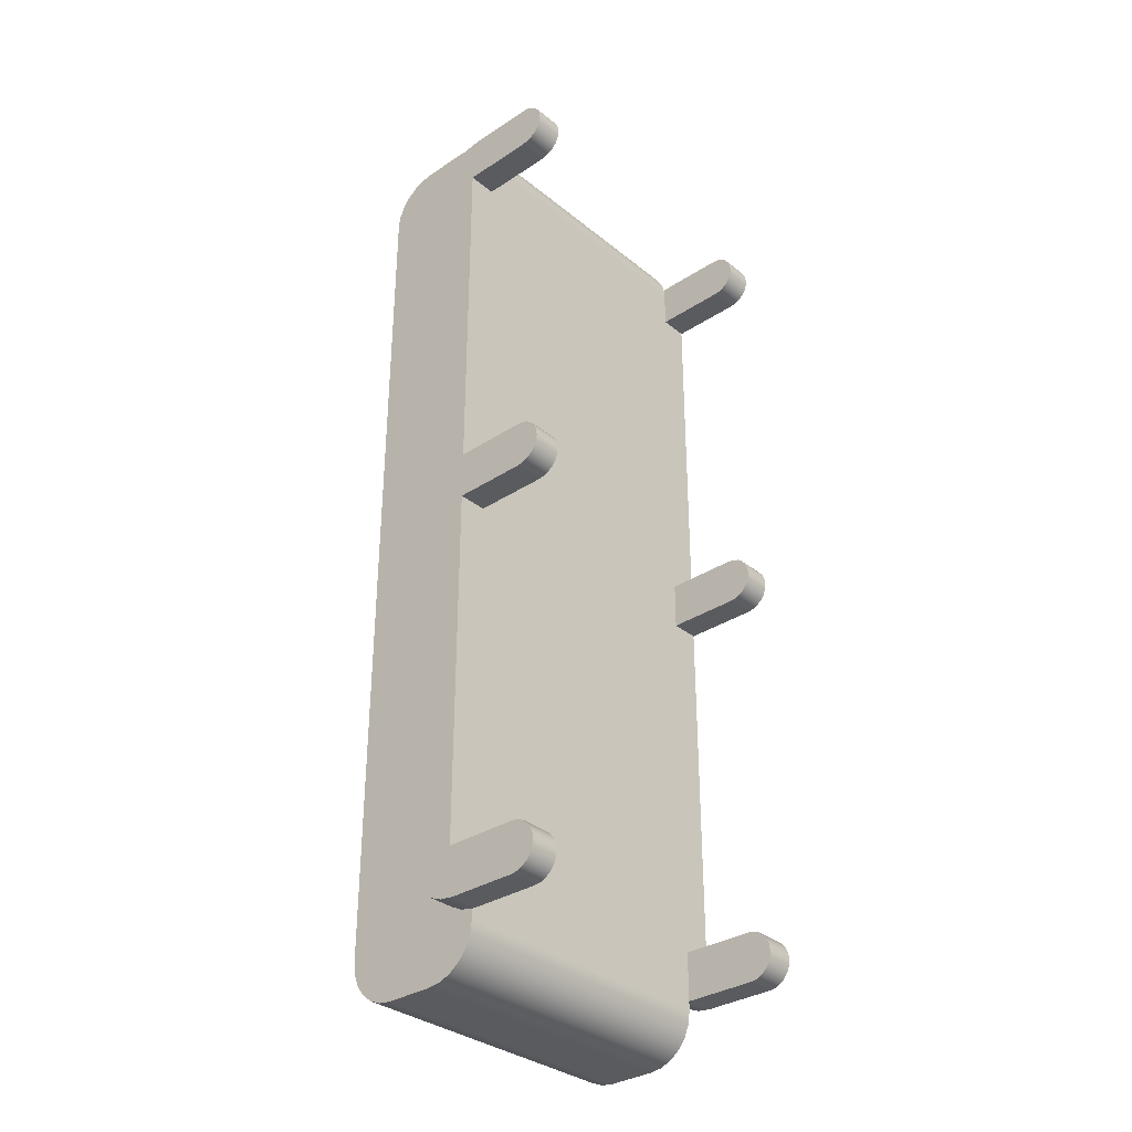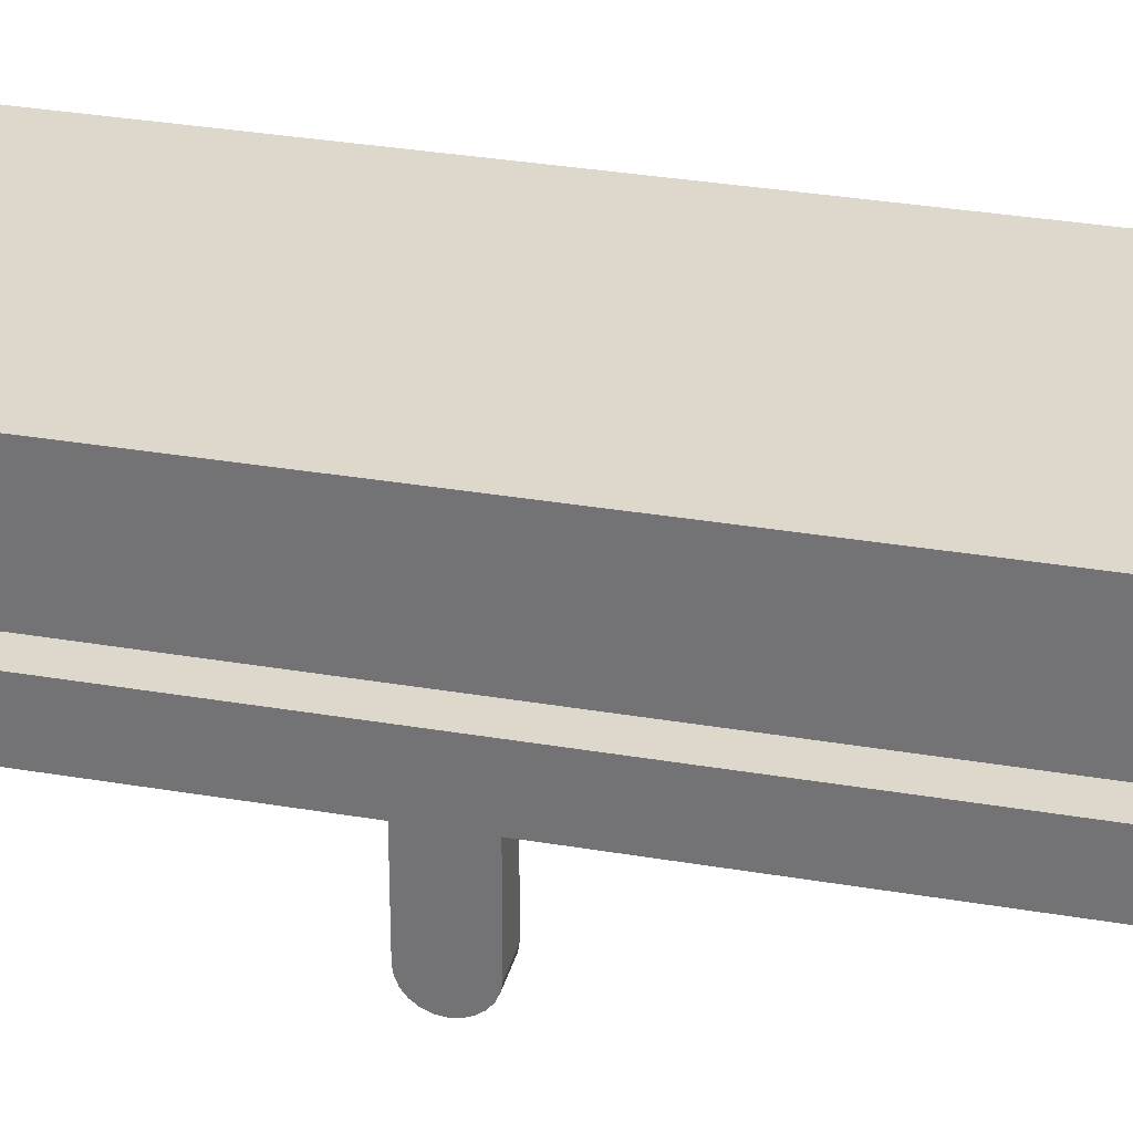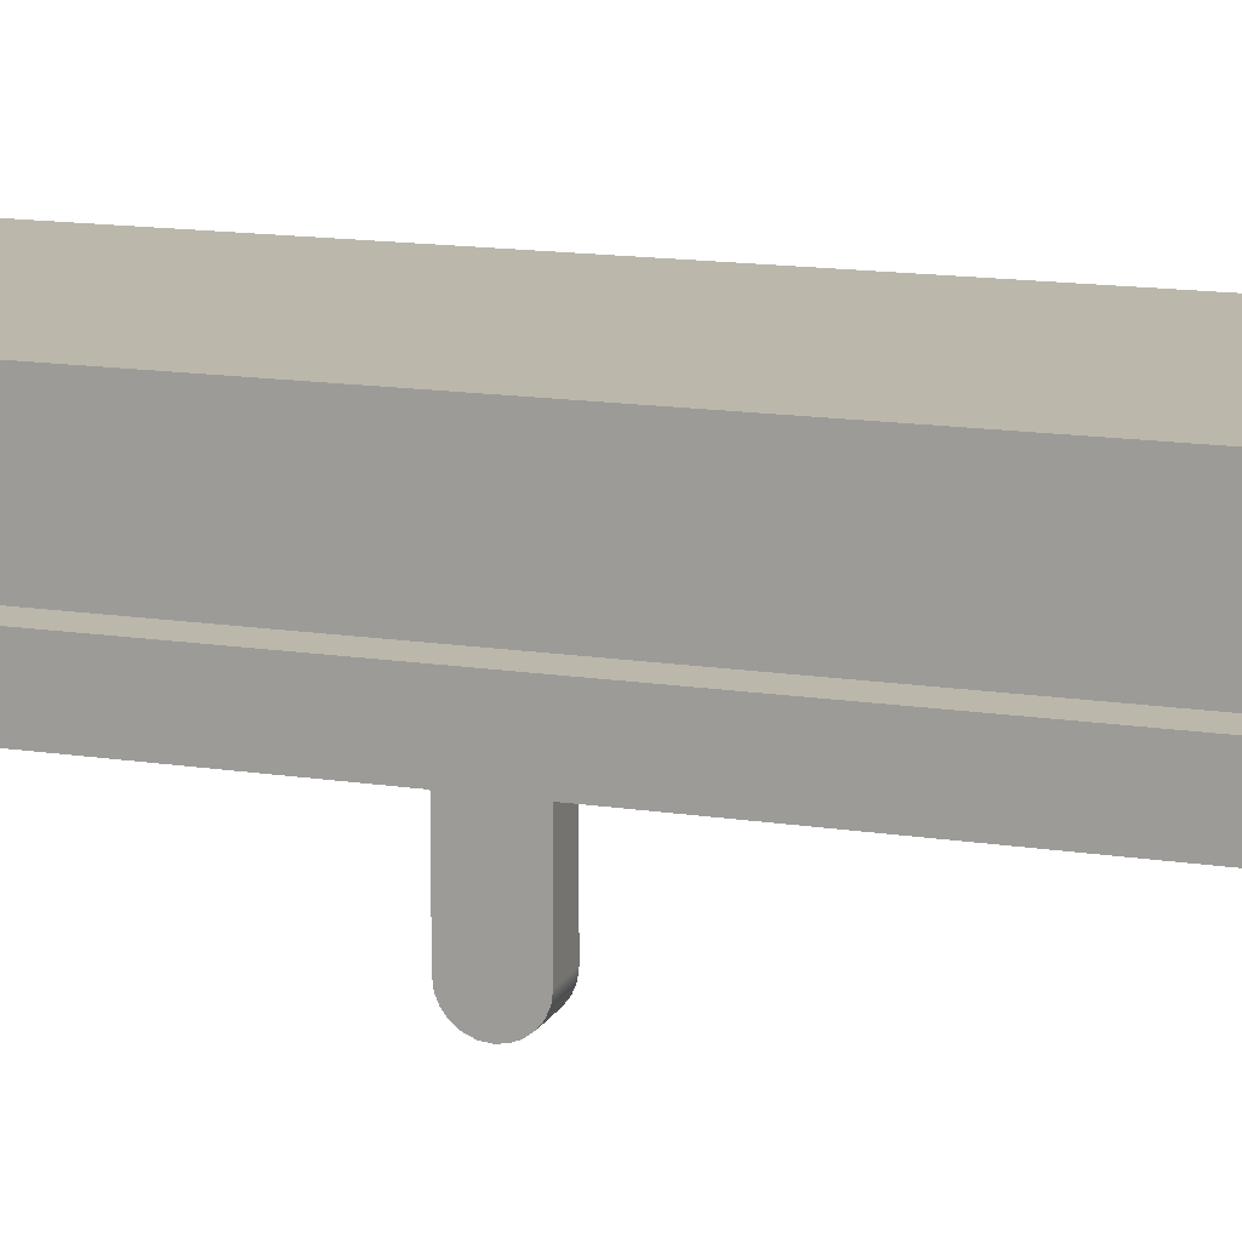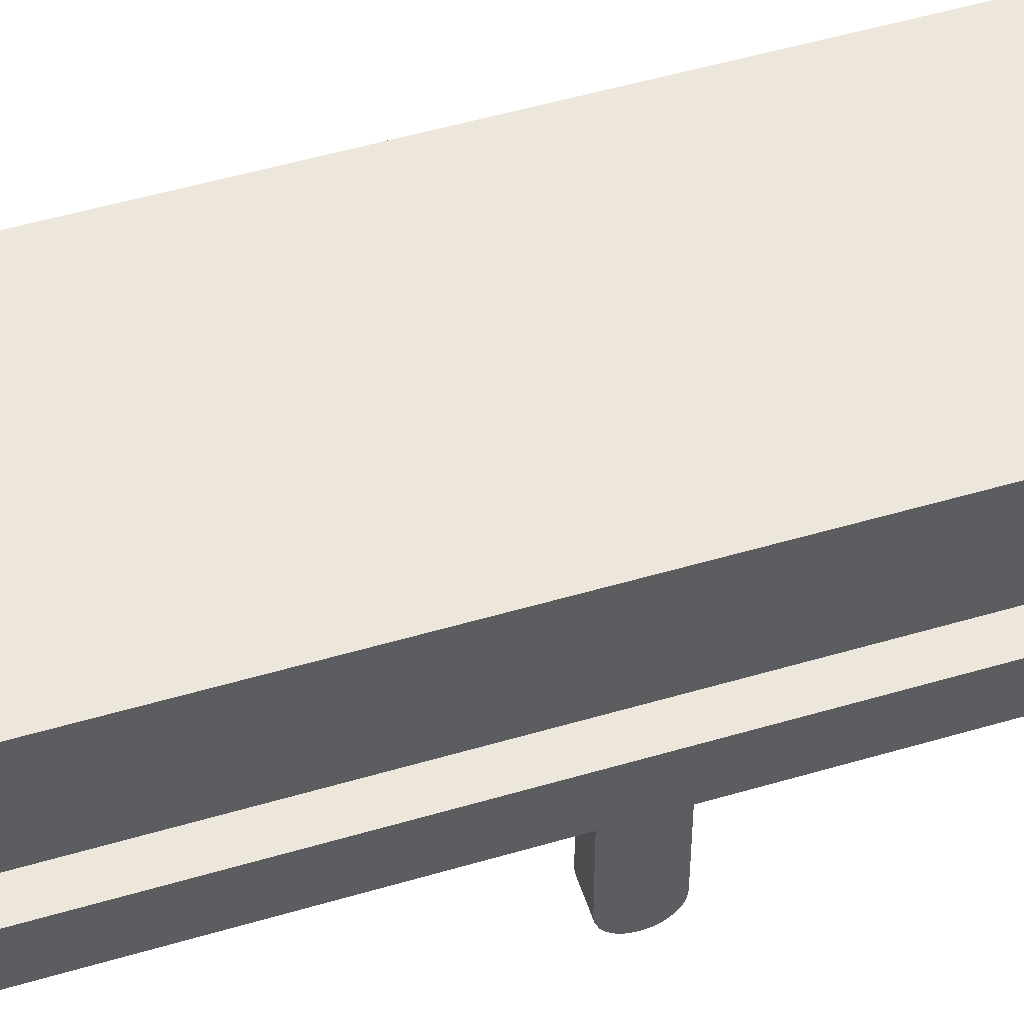
<metadata>
{"format":"obj","ext":"obj","renderer":"f3d","projection":"perspective","resolution":1024,"background":"white","views":[{"elev":-33.0,"azim":132.1,"up":"+Y"},{"elev":31.5,"azim":-76.3,"up":"+Z"},{"elev":14.2,"azim":109.0,"up":"+Z"},{"elev":51.4,"azim":72.2,"up":"+Z"}]}
</metadata>
<code>
g Body1
v -15 -45.06 2.5
v -15 -44.97 1.853
v -15 -44.72 1.25
v -15 -44.32 0.7322
v -15 -43.81 0.3349
v -15 -43.2 0.08518
v -15 -42.56 0
v -15 -41.91 0.08518
v -15 -41.31 0.3349
v -15 -40.79 0.7322
v -15 -40.39 1.25
v -15 -40.14 1.853
v -15 -40.06 2.5
v -15 -40.06 10
v -15 -45.06 10
v -18 -45.06 2.5
v -18 -44.97 1.853
v -18 -44.72 1.25
v -18 -44.32 0.7322
v -18 -43.81 0.3349
v -18 -43.2 0.08518
v -18 -42.56 0
v -18 -41.91 0.08518
v -18 -41.31 0.3349
v -18 -40.79 0.7322
v -18 -40.39 1.25
v -18 -40.14 1.853
v -18 -40.06 2.5
v -18 -45.06 10
v -18 -44.89 11.29
v -18 -44.39 12.5
v -18 -43.59 13.54
v -18 -42.56 14.33
v -18 -41.35 14.83
v -18 -40.06 15
v -18 39.94 15
v -18 41.24 14.83
v -18 42.44 14.33
v -18 43.48 13.54
v -18 44.27 12.5
v -18 44.77 11.29
v -18 44.94 10
v -18 44.94 2.5
v -18 44.86 1.853
v -18 44.61 1.25
v -18 44.21 0.7322
v -18 43.69 0.3349
v -18 43.09 0.08518
v -18 42.44 0
v -18 41.8 0.08518
v -18 41.19 0.3349
v -18 40.68 0.7322
v -18 40.28 1.25
v -18 40.03 1.853
v -18 39.94 2.5
v -18 39.94 10
v -18 2.443 10
v -18 2.443 2.5
v -18 2.358 1.853
v -18 2.108 1.25
v -18 1.711 0.7322
v -18 1.193 0.3349
v -18 0.5901 0.08518
v -18 -0.05695 0
v -18 -0.704 0.08518
v -18 -1.307 0.3349
v -18 -1.825 0.7322
v -18 -2.222 1.25
v -18 -2.472 1.853
v -18 -2.557 2.5
v -18 -2.557 10
v -18 -40.06 10
v -15 2.443 2.5
v -15 2.358 1.853
v -15 2.108 1.25
v -15 1.711 0.7322
v -15 1.193 0.3349
v -15 0.5901 0.08518
v -15 -0.05695 0
v -15 -0.704 0.08518
v -15 -1.307 0.3349
v -15 -1.825 0.7322
v -15 -2.222 1.25
v -15 -2.472 1.853
v -15 -2.557 2.5
v -15 -2.557 10
v -15 2.443 10
v -15 39.94 2.5
v -15 40.03 1.853
v -15 40.28 1.25
v -15 40.68 0.7322
v -15 41.19 0.3349
v -15 41.8 0.08518
v -15 42.44 0
v -15 43.09 0.08518
v -15 43.69 0.3349
v -15 44.21 0.7322
v -15 44.61 1.25
v -15 44.86 1.853
v -15 44.94 2.5
v -15 44.94 10
v -15 44.94 10.03
v -15 44.94 10.06
v -15 44.94 10.09
v -15 44.63 10.04
v -15 44.32 10.01
v -15 44 10
v -15 39.94 10
v 18 39.94 2.5
v 18 40.03 1.853
v 18 40.28 1.25
v 18 40.68 0.7322
v 18 41.19 0.3349
v 18 41.8 0.08518
v 18 42.44 0
v 18 43.09 0.08518
v 18 43.69 0.3349
v 18 44.21 0.7322
v 18 44.61 1.25
v 18 44.86 1.853
v 18 44.94 2.5
v 18 44.94 9.5
v 18 44.76 10.92
v 18 44.21 12.25
v 18 43.33 13.39
v 18 42.19 14.26
v 18 40.87 14.81
v 18 39.44 15
v 18 -39.56 15
v 18 -40.98 14.81
v 18 -42.31 14.26
v 18 -43.45 13.39
v 18 -44.32 12.25
v 18 -44.87 10.92
v 18 -45.06 9.5
v 18 -45.06 2.5
v 18 -44.97 1.853
v 18 -44.72 1.25
v 18 -44.32 0.7322
v 18 -43.81 0.3349
v 18 -43.2 0.08518
v 18 -42.56 0
v 18 -41.91 0.08518
v 18 -41.31 0.3349
v 18 -40.79 0.7322
v 18 -40.39 1.25
v 18 -40.14 1.853
v 18 -40.06 2.5
v 18 -40.06 10
v 18 -2.557 10
v 18 -2.557 2.5
v 18 -2.472 1.853
v 18 -2.222 1.25
v 18 -1.825 0.7322
v 18 -1.307 0.3349
v 18 -0.704 0.08518
v 18 -0.05695 0
v 18 0.5901 0.08518
v 18 1.193 0.3349
v 18 1.711 0.7322
v 18 2.108 1.25
v 18 2.358 1.853
v 18 2.443 2.5
v 18 2.443 10
v 18 39.94 10
v 15 39.94 2.5
v 15 40.03 1.853
v 15 40.28 1.25
v 15 40.68 0.7322
v 15 41.19 0.3349
v 15 41.8 0.08518
v 15 42.44 0
v 15 43.09 0.08518
v 15 43.69 0.3349
v 15 44.21 0.7322
v 15 44.61 1.25
v 15 44.86 1.853
v 15 44.94 2.5
v 15 44.94 9.5
v 15 39.94 10
v 15 44 10
v 15 44.31 10.01
v 15 44.61 10.04
v 15 44.91 10.08
v 15 44.93 9.89
v 15 44.94 9.695
v 15 -45.06 2.5
v 15 -44.97 1.853
v 15 -44.72 1.25
v 15 -44.32 0.7322
v 15 -43.81 0.3349
v 15 -43.2 0.08518
v 15 -42.56 0
v 15 -41.91 0.08518
v 15 -41.31 0.3349
v 15 -40.79 0.7322
v 15 -40.39 1.25
v 15 -40.14 1.853
v 15 -40.06 2.5
v 15 -40.06 10
v 15 -45.06 9.5
v 15 -45.05 9.667
v 15 -45.05 9.834
v 15 -45.03 10
v 15 -2.557 2.5
v 15 -2.472 1.853
v 15 -2.222 1.25
v 15 -1.825 0.7322
v 15 -1.307 0.3349
v 15 -0.704 0.08518
v 15 -0.05695 0
v 15 0.5901 0.08518
v 15 1.193 0.3349
v 15 1.711 0.7322
v 15 2.108 1.25
v 15 2.358 1.853
v 15 2.443 2.5
v 15 2.443 10
v 15 -2.557 10
v 15 44.61 11.39
v 15 44 12.58
v 15 43.12 13.59
v 15 42.02 14.36
v 15 40.77 14.84
v 15 39.44 15
v 15 -39.56 15
v 15 -40.9 14.83
v 15 -42.16 14.34
v 15 -43.27 13.56
v 15 -44.14 12.53
v 15 -44.75 11.32
v 15 -46 10
v 15 -47.29 10.17
v 15 -48.5 10.67
v 15 -49.54 11.46
v 15 -50.33 12.5
v 15 -50.83 13.71
v 15 -51 15
v -15 -51 15
v -15 -50.83 13.71
v -15 -50.33 12.5
v -15 -49.54 11.46
v -15 -48.5 10.67
v -15 -47.29 10.17
v -15 -46 10
v -15 -51 20
v -15 -50.83 21.29
v -15 -50.33 22.5
v -15 -49.54 23.54
v -15 -48.5 24.33
v -15 -47.29 24.83
v -15 -46 25
v -15 44 25
v -15 45.29 24.83
v -15 46.5 24.33
v -15 47.54 23.54
v -15 48.33 22.5
v -15 48.83 21.29
v -15 49 20
v -15 49 15
v -15 48.87 13.86
v -15 48.48 12.78
v -15 47.85 11.81
v -15 47.03 11.02
v -15 46.04 10.43
v -15 44.75 11.37
v -15 44.24 12.55
v -15 43.45 13.57
v -15 42.42 14.34
v -15 41.22 14.83
v -15 39.94 15
v -15 -40.06 15
v -15 -41.35 14.83
v -15 -42.56 14.33
v -15 -43.59 13.54
v -15 -44.39 12.5
v -15 -44.89 11.29
v 15 -51 20
v 15 49 15
v 15 48.87 13.85
v 15 48.47 12.77
v 15 47.84 11.8
v 15 47.01 11.01
v 15 46.01 10.42
v 15 -50.83 21.29
v 15 -50.33 22.5
v 15 -49.54 23.54
v 15 -48.5 24.33
v 15 -47.29 24.83
v 15 -46 25
v 15 44 25
v 15 45.29 24.83
v 15 46.5 24.33
v 15 47.54 23.54
v 15 48.33 22.5
v 15 48.83 21.29
v 15 49 20
f 2 3 1
f 1 3 4
f 1 4 5
f 5 6 1
f 1 6 7
f 1 7 15
f 15 7 13
f 15 13 14
f 7 8 13
f 13 8 9
f 13 9 10
f 10 11 13
f 13 11 12
f 1 16 2
f 2 16 17
f 2 17 3
f 3 17 18
f 3 18 4
f 4 18 19
f 4 19 5
f 5 19 20
f 5 20 6
f 6 20 21
f 6 21 7
f 7 21 22
f 7 22 8
f 8 22 23
f 8 23 9
f 9 23 24
f 9 24 10
f 10 24 25
f 10 25 11
f 11 25 26
f 11 26 12
f 12 26 27
f 12 27 13
f 13 27 28
f 27 17 28
f 28 17 16
f 28 16 29
f 17 27 18
f 18 27 26
f 18 26 19
f 19 26 25
f 19 25 20
f 20 25 24
f 20 24 21
f 21 24 23
f 21 23 22
f 28 29 72
f 72 29 30
f 72 30 31
f 72 31 71
f 71 31 32
f 71 32 35
f 35 32 33
f 35 33 34
f 71 35 57
f 57 35 36
f 57 36 39
f 39 36 38
f 38 36 37
f 39 40 57
f 57 40 56
f 56 40 41
f 56 41 42
f 42 43 56
f 56 43 55
f 55 43 54
f 54 43 44
f 54 44 53
f 53 44 45
f 53 45 52
f 52 45 46
f 52 46 51
f 51 46 47
f 51 47 50
f 50 47 48
f 50 48 49
f 57 58 71
f 71 58 70
f 70 58 69
f 69 58 59
f 69 59 68
f 68 59 60
f 68 60 67
f 67 60 61
f 67 61 66
f 66 61 62
f 66 62 65
f 65 62 63
f 65 63 64
f 85 70 84
f 84 70 69
f 84 69 83
f 83 69 68
f 83 68 82
f 82 68 67
f 82 67 81
f 81 67 66
f 81 66 80
f 80 66 65
f 80 65 79
f 79 65 64
f 79 64 78
f 78 64 63
f 78 63 77
f 77 63 62
f 77 62 76
f 76 62 61
f 76 61 75
f 75 61 60
f 75 60 74
f 74 60 59
f 74 59 73
f 73 59 58
f 85 86 70
f 70 86 71
f 84 83 85
f 85 83 82
f 85 82 81
f 81 80 85
f 85 80 79
f 85 79 86
f 86 79 73
f 86 73 87
f 79 78 73
f 73 78 77
f 73 77 76
f 76 75 73
f 73 75 74
f 89 90 88
f 88 90 91
f 88 91 92
f 92 93 88
f 88 93 107
f 88 107 108
f 93 94 107
f 107 94 95
f 107 95 100
f 100 95 96
f 100 96 97
f 97 98 100
f 100 98 99
f 101 105 100
f 100 105 106
f 100 106 107
f 101 102 105
f 105 102 103
f 105 103 104
f 88 55 89
f 89 55 54
f 89 54 90
f 90 54 53
f 90 53 91
f 91 53 52
f 91 52 92
f 92 52 51
f 92 51 93
f 93 51 50
f 93 50 94
f 94 50 49
f 94 49 95
f 95 49 48
f 95 48 96
f 96 48 47
f 96 47 97
f 97 47 46
f 97 46 98
f 98 46 45
f 98 45 99
f 99 45 44
f 99 44 100
f 100 44 43
f 43 42 100
f 100 42 101
f 110 120 109
f 109 120 121
f 109 121 122
f 120 110 119
f 119 110 111
f 119 111 118
f 118 111 112
f 118 112 117
f 117 112 113
f 117 113 116
f 116 113 114
f 116 114 115
f 109 122 165
f 165 122 123
f 165 123 124
f 165 124 164
f 164 124 125
f 164 125 128
f 128 125 126
f 128 126 127
f 128 129 164
f 164 129 150
f 164 150 163
f 163 150 151
f 163 151 162
f 162 151 152
f 162 152 161
f 161 152 153
f 161 153 160
f 160 153 154
f 160 154 159
f 159 154 155
f 159 155 158
f 158 155 156
f 158 156 157
f 130 131 129
f 129 131 132
f 129 132 150
f 150 132 133
f 150 133 149
f 149 133 134
f 149 134 135
f 149 135 148
f 148 135 136
f 148 136 147
f 147 136 137
f 147 137 146
f 146 137 138
f 146 138 145
f 145 138 139
f 145 139 144
f 144 139 140
f 144 140 143
f 143 140 141
f 143 141 142
f 109 166 110
f 110 166 167
f 110 167 111
f 111 167 168
f 111 168 112
f 112 168 169
f 112 169 113
f 113 169 170
f 113 170 114
f 114 170 171
f 114 171 115
f 115 171 172
f 115 172 116
f 116 172 173
f 116 173 117
f 117 173 174
f 117 174 118
f 118 174 175
f 118 175 119
f 119 175 176
f 119 176 120
f 120 176 177
f 120 177 121
f 121 177 178
f 178 179 121
f 121 179 122
f 177 176 178
f 178 176 175
f 178 175 174
f 174 173 178
f 178 173 181
f 178 181 179
f 179 181 182
f 179 182 183
f 173 172 181
f 181 172 171
f 181 171 166
f 166 171 170
f 166 170 169
f 169 168 166
f 166 168 167
f 166 180 181
f 184 185 183
f 183 185 186
f 183 186 179
f 136 187 137
f 137 187 188
f 137 188 138
f 138 188 189
f 138 189 139
f 139 189 190
f 139 190 140
f 140 190 191
f 140 191 141
f 141 191 192
f 141 192 142
f 142 192 193
f 142 193 143
f 143 193 194
f 143 194 144
f 144 194 195
f 144 195 145
f 145 195 196
f 145 196 146
f 146 196 197
f 146 197 147
f 147 197 198
f 147 198 148
f 148 198 199
f 199 200 148
f 148 200 149
f 198 197 199
f 199 197 196
f 199 196 195
f 195 194 199
f 199 194 193
f 199 193 201
f 201 193 192
f 201 192 187
f 187 192 191
f 187 191 190
f 190 189 187
f 187 189 188
f 202 203 201
f 201 203 204
f 201 204 200
f 200 199 201
f 151 205 152
f 152 205 206
f 152 206 153
f 153 206 207
f 153 207 154
f 154 207 208
f 154 208 155
f 155 208 209
f 155 209 156
f 156 209 210
f 156 210 157
f 157 210 211
f 157 211 158
f 158 211 212
f 158 212 159
f 159 212 213
f 159 213 160
f 160 213 214
f 160 214 161
f 161 214 215
f 161 215 162
f 162 215 216
f 162 216 163
f 163 216 217
f 217 218 163
f 163 218 164
f 216 215 217
f 217 215 214
f 217 214 213
f 213 212 217
f 217 212 211
f 217 211 219
f 219 211 205
f 205 211 210
f 205 210 209
f 209 208 205
f 205 208 207
f 205 207 206
f 219 218 217
f 179 186 122
f 122 186 185
f 122 185 184
f 122 184 123
f 123 184 220
f 123 220 124
f 124 220 221
f 124 221 125
f 125 221 222
f 125 222 126
f 126 222 223
f 126 223 127
f 127 223 224
f 127 224 128
f 128 224 225
f 203 135 204
f 204 135 134
f 204 134 231
f 231 134 133
f 231 133 230
f 230 133 132
f 230 132 229
f 229 132 131
f 229 131 228
f 228 131 130
f 228 130 227
f 227 130 129
f 227 129 226
f 203 202 135
f 135 202 201
f 245 232 244
f 244 232 233
f 244 233 243
f 243 233 234
f 243 234 242
f 242 234 235
f 242 235 241
f 241 235 236
f 241 236 240
f 240 236 237
f 240 237 239
f 239 237 238
f 245 244 15
f 15 244 277
f 277 244 243
f 277 243 242
f 277 242 276
f 276 242 241
f 276 241 275
f 275 241 240
f 275 240 274
f 274 240 239
f 274 239 273
f 273 239 272
f 272 239 246
f 272 246 259
f 259 246 258
f 258 246 247
f 258 247 257
f 257 247 248
f 257 248 253
f 253 248 252
f 252 248 249
f 252 249 250
f 250 251 252
f 254 255 253
f 253 255 256
f 253 256 257
f 272 259 271
f 271 259 260
f 271 260 270
f 270 260 269
f 269 260 261
f 269 261 268
f 268 261 262
f 268 262 267
f 267 262 263
f 267 263 266
f 266 263 264
f 266 264 265
f 265 104 266
f 239 238 246
f 246 238 278
f 272 35 273
f 273 35 34
f 273 34 274
f 274 34 33
f 274 33 275
f 275 33 32
f 275 32 276
f 276 32 31
f 276 31 277
f 277 31 30
f 277 30 15
f 15 30 29
f 1 15 16
f 16 15 29
f 41 104 42
f 42 104 103
f 42 103 102
f 104 41 266
f 266 41 40
f 266 40 267
f 267 40 39
f 267 39 268
f 268 39 38
f 268 38 269
f 269 38 37
f 269 37 270
f 270 37 36
f 270 36 271
f 102 101 42
f 265 284 104
f 104 284 184
f 104 184 105
f 105 184 183
f 105 183 106
f 106 183 182
f 106 182 107
f 107 182 181
f 284 265 283
f 283 265 264
f 283 264 282
f 282 264 263
f 282 263 281
f 281 263 262
f 281 262 280
f 280 262 261
f 280 261 279
f 279 261 260
f 245 15 232
f 232 15 204
f 204 15 14
f 204 14 200
f 200 14 219
f 200 219 150
f 219 14 86
f 86 14 72
f 86 72 71
f 219 86 218
f 218 86 87
f 218 87 180
f 180 87 108
f 180 108 181
f 181 108 107
f 87 57 108
f 108 57 56
f 180 165 218
f 218 165 164
f 150 149 200
f 290 252 289
f 289 252 251
f 289 251 288
f 288 251 250
f 288 250 287
f 287 250 249
f 287 249 286
f 286 249 248
f 286 248 285
f 285 248 247
f 285 247 278
f 278 247 246
f 253 291 254
f 254 291 292
f 254 292 255
f 255 292 293
f 255 293 256
f 256 293 294
f 256 294 257
f 257 294 295
f 257 295 258
f 258 295 296
f 258 296 259
f 259 296 297
f 279 260 297
f 297 260 259
f 237 228 238
f 238 228 227
f 238 227 226
f 236 230 237
f 237 230 229
f 237 229 228
f 236 235 230
f 230 235 231
f 231 235 234
f 231 234 233
f 232 204 233
f 233 204 231
f 238 226 278
f 278 226 225
f 278 225 297
f 297 225 279
f 279 225 224
f 279 224 223
f 279 223 280
f 280 223 222
f 280 222 281
f 281 222 221
f 281 221 282
f 282 221 220
f 282 220 283
f 283 220 284
f 284 220 184
f 278 297 285
f 285 297 296
f 285 296 286
f 286 296 295
f 286 295 290
f 290 295 291
f 291 295 294
f 291 294 293
f 293 292 291
f 289 288 290
f 290 288 287
f 290 287 286
f 58 57 73
f 73 57 87
f 88 108 55
f 55 108 56
f 272 271 35
f 35 271 36
f 28 72 13
f 13 72 14
f 109 165 166
f 166 165 180
f 225 226 128
f 128 226 129
f 136 135 187
f 187 135 201
f 151 150 205
f 205 150 219
f 252 290 253
f 253 290 291

</code>
